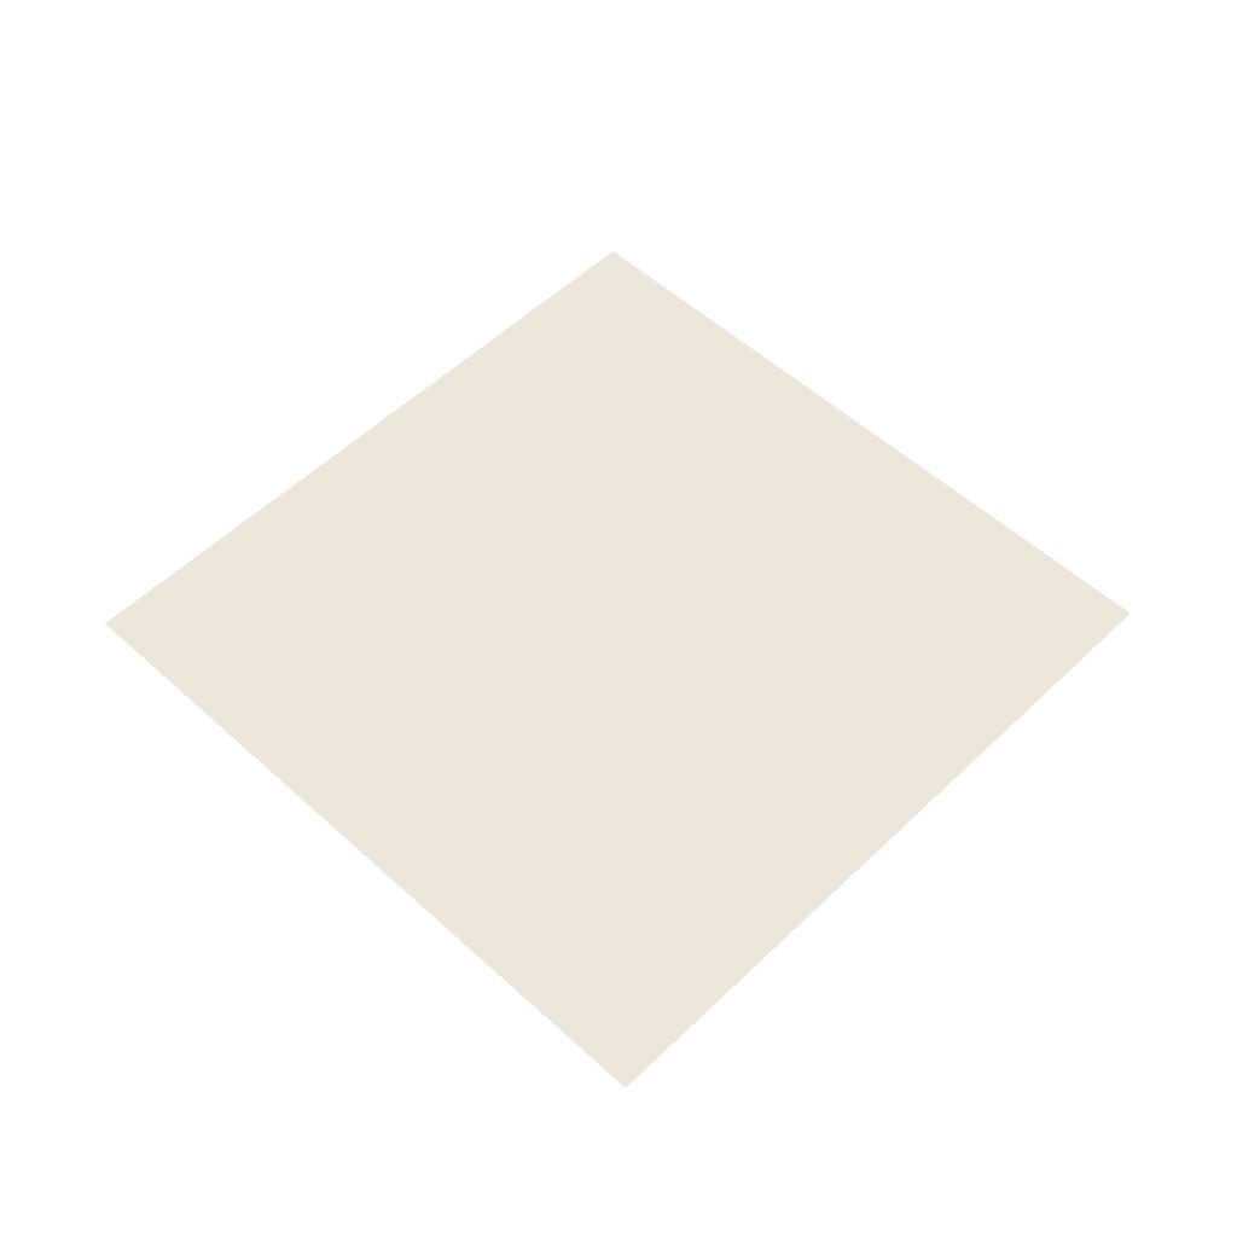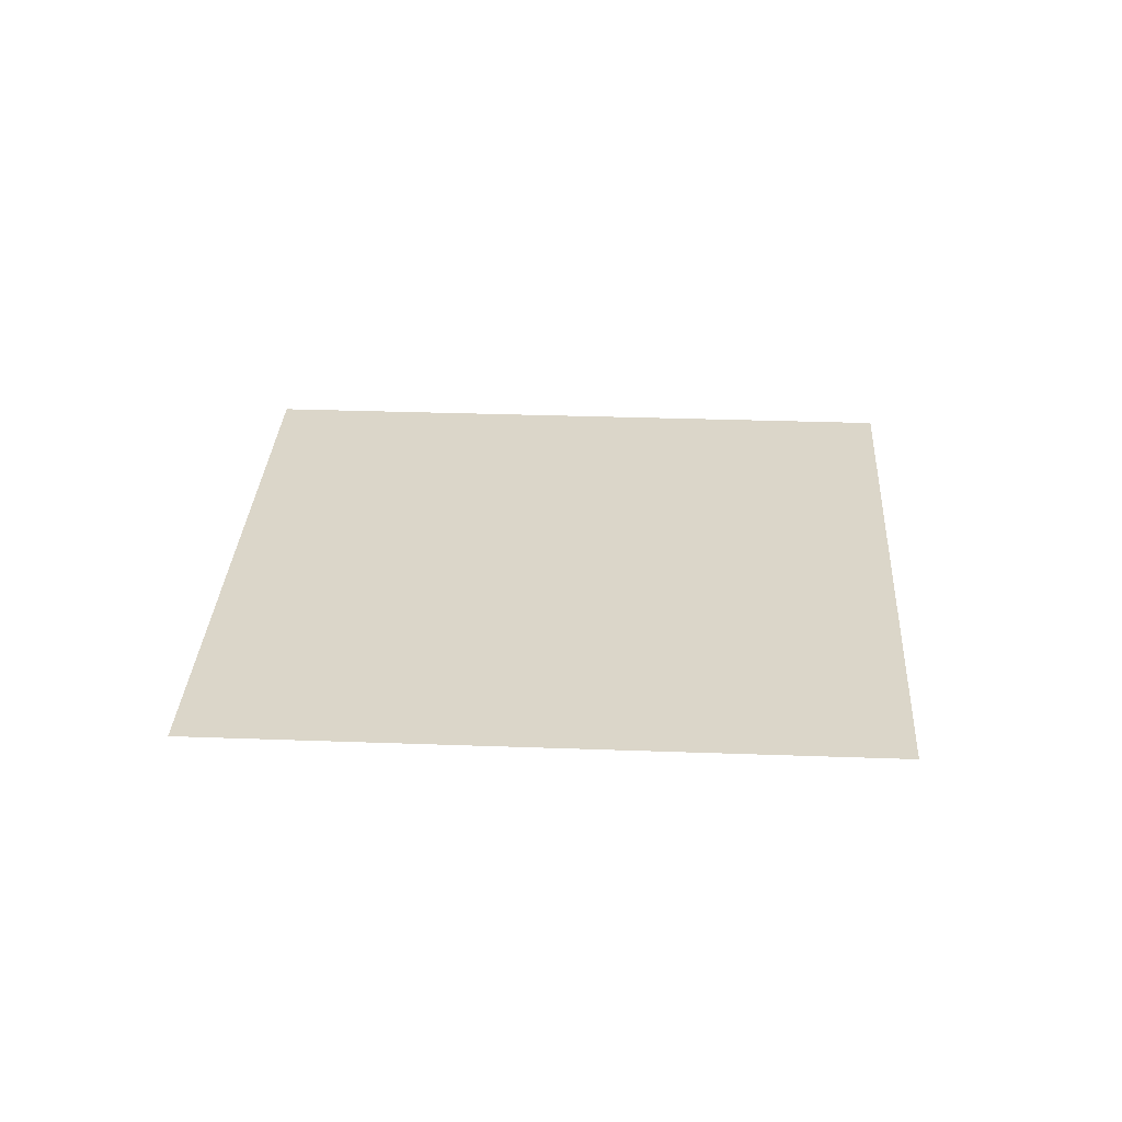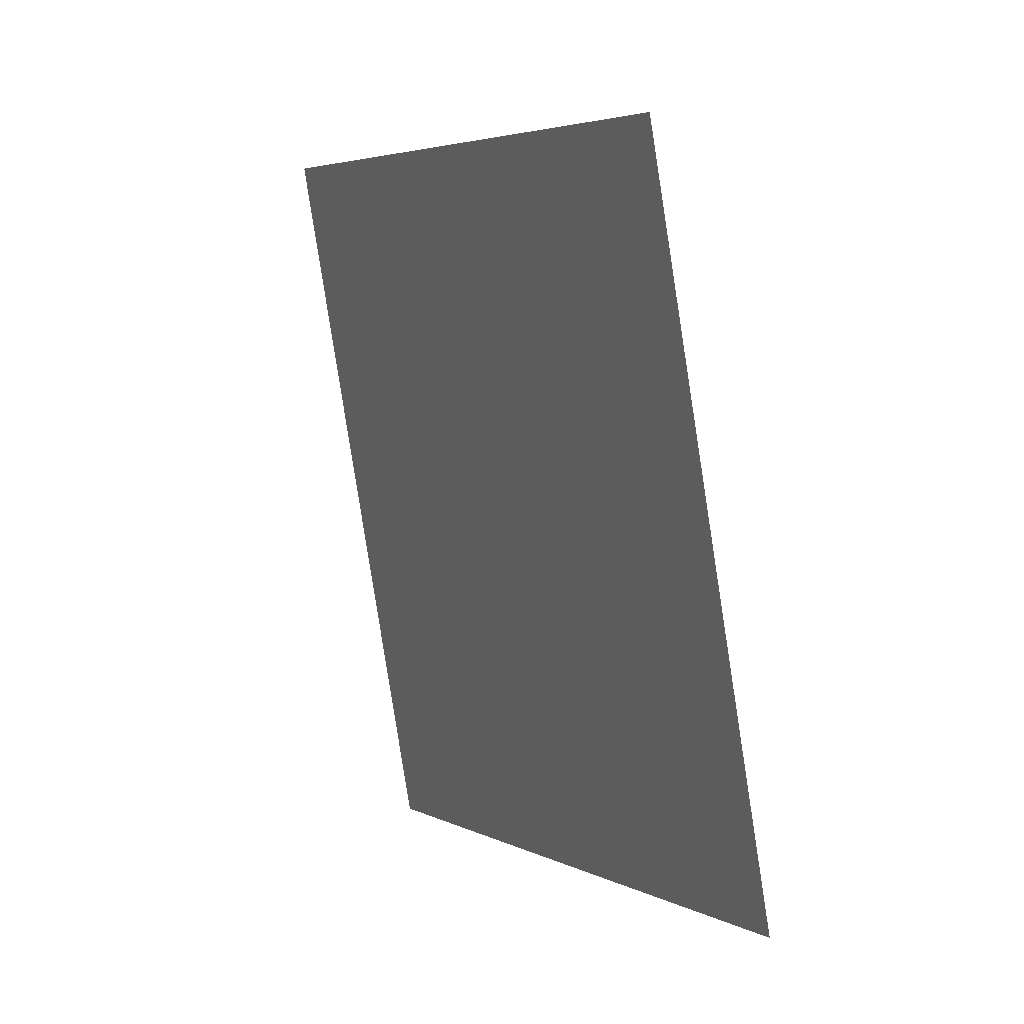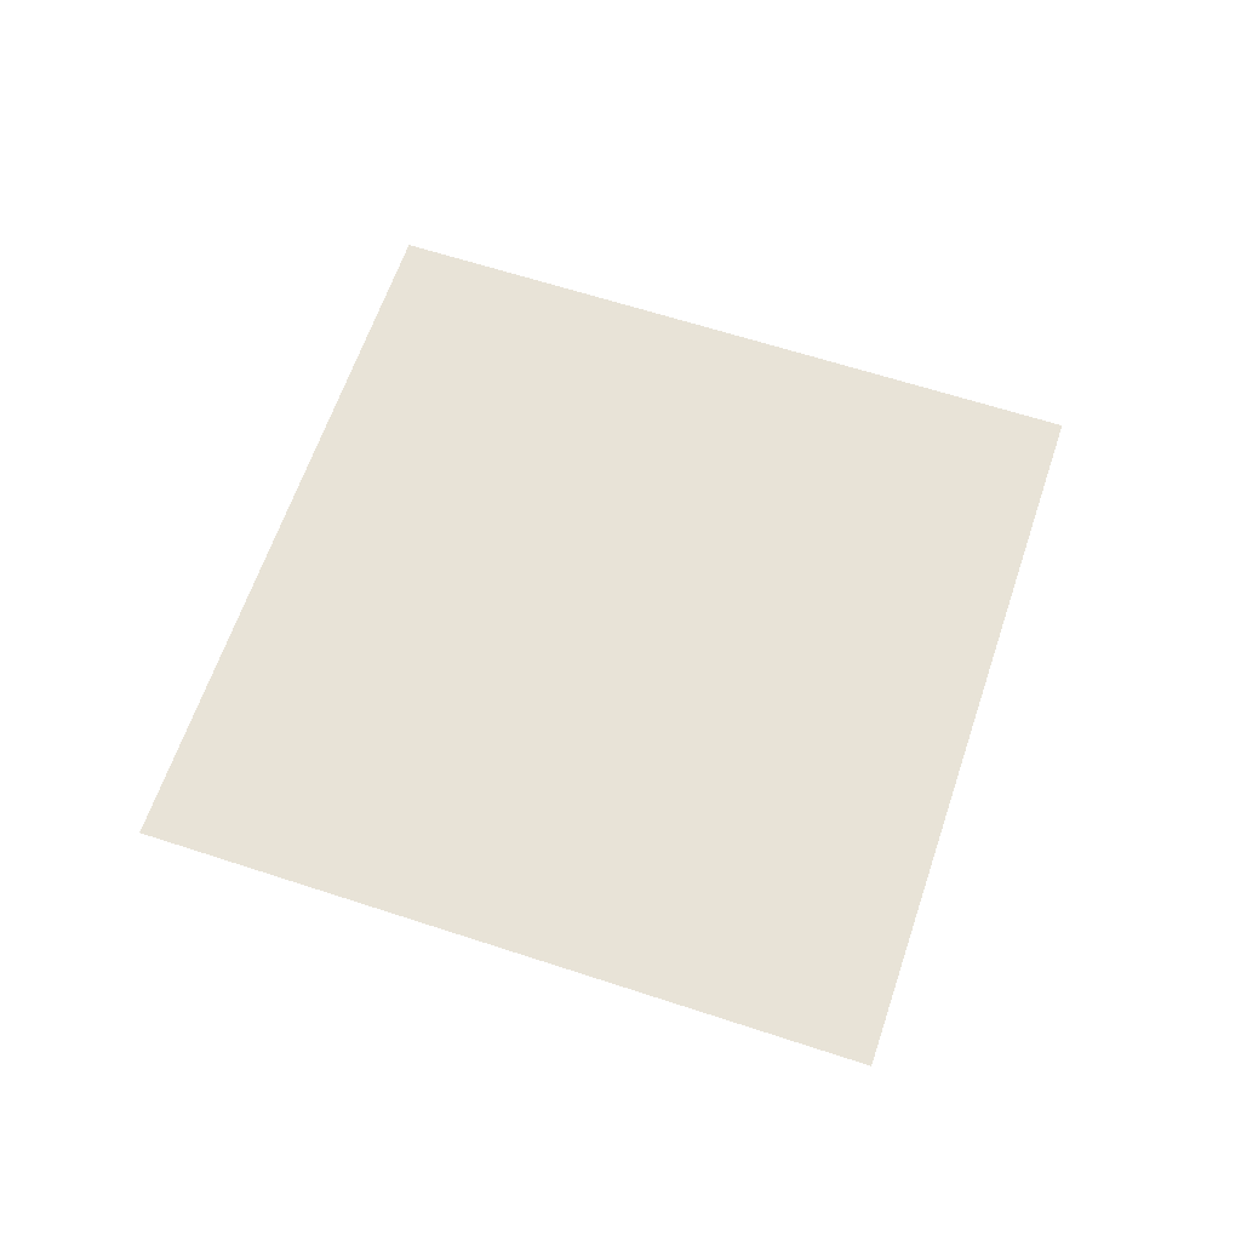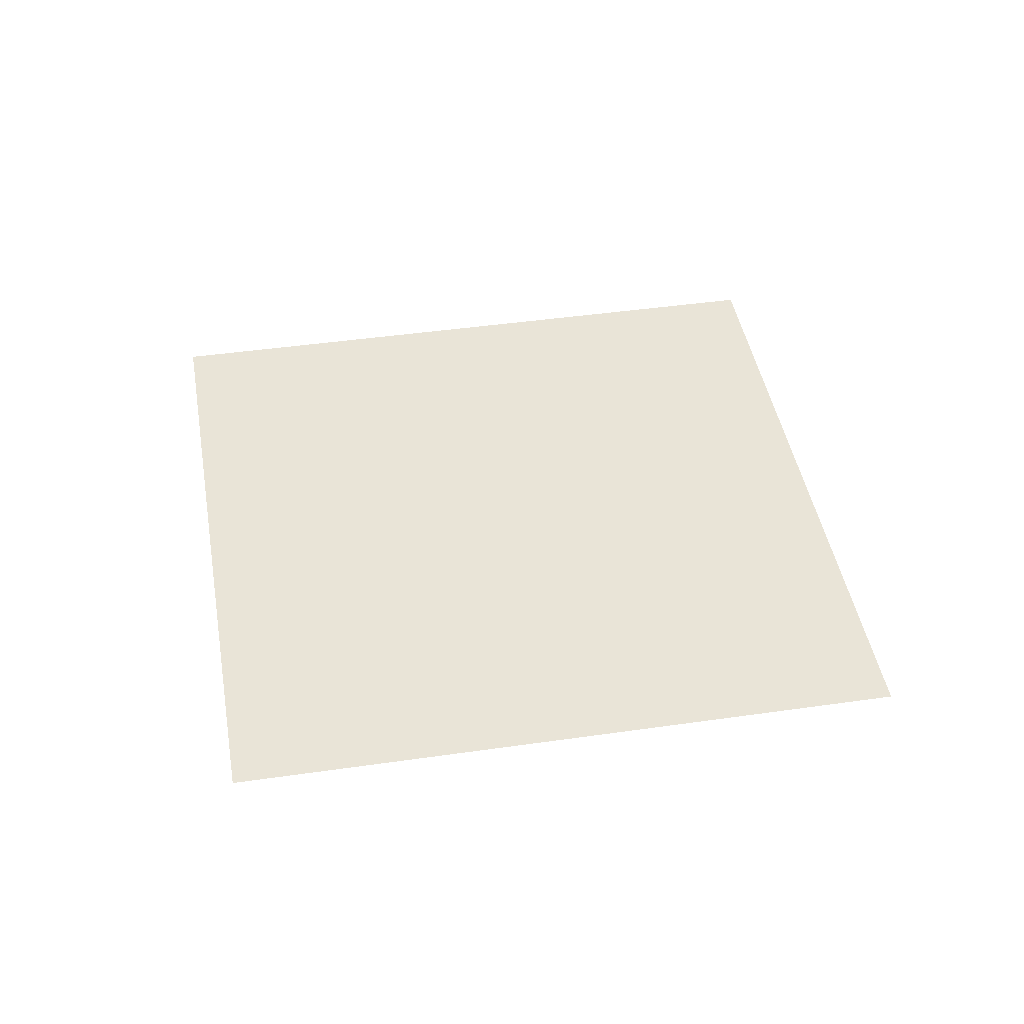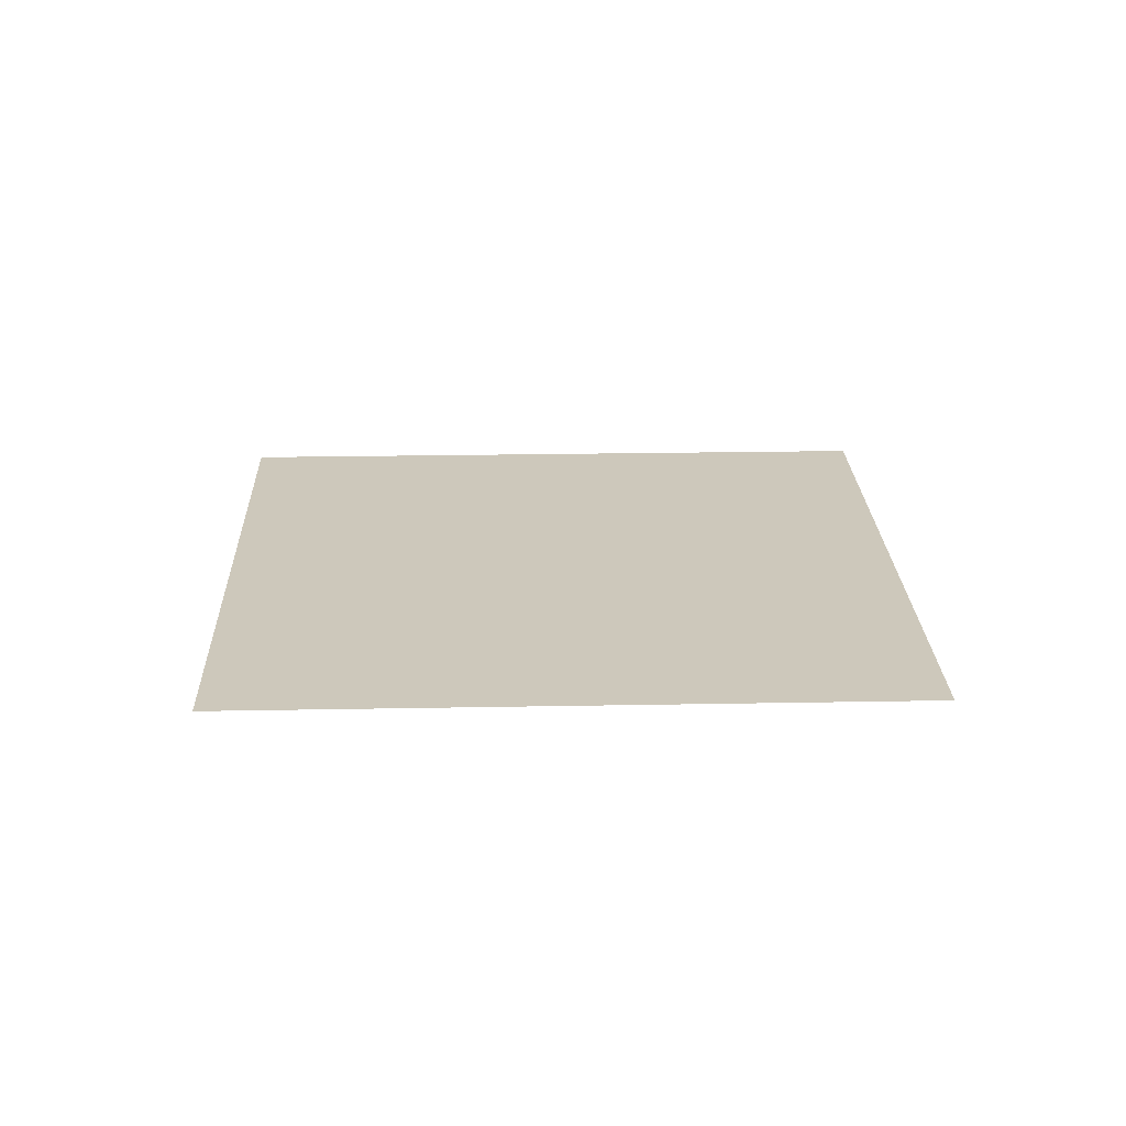
<metadata>
{"format":"obj","ext":"obj","renderer":"f3d","projection":"perspective","resolution":1024,"background":"white","views":[{"elev":53.5,"azim":-117.7,"up":"+Z"},{"elev":29.8,"azim":-68.9,"up":"+Z"},{"elev":24.0,"azim":60.3,"up":"+Y"},{"elev":62.3,"azim":-143.5,"up":"+Z"},{"elev":43.4,"azim":98.3,"up":"+Z"},{"elev":22.0,"azim":106.1,"up":"+Z"}]}
</metadata>
<code>
v 0.00321 0.0223 -0.015
v 0.003968 0.01997 -0.015
v 8.705e-06 0.01601 -0.015
v 4.509e-06 0.01601 -0.015
v 1.926e-06 0.01601 -0.015
v 7.355e-06 0.01601 -0.015
v 7.13e-06 0.01601 -0.015
v 6.52e-06 0.01601 -0.015
v 0.0008779 0.02154 -0.015
v 0.0008797 0.02154 -0.015
v 0.003967 0.01997 -0.015
v 0.0008816 0.02154 -0.015
v 0.003966 0.01997 -0.015
v 0.003967 0.01997 -0.015
v 0 0.016 -0.015
v 0.0008834 0.02154 -0.015
v 7.692e-06 0.01602 -0.015
v 0.004999 0.0168 -0.015
v 1.092e-05 0.01601 -0.015
v 1.216e-05 0.016 -0.015
v 1.355e-05 0.01601 -0.015
v 0.00397 0.01996 -0.015
v 1.51e-05 0.01601 -0.015
v 1.324e-05 0.01601 -0.015
v 0.004998 0.0168 -0.015
v 1.237e-05 0.016 -0.015
v 0.005 0.01679 -0.015
v 0.003969 0.01996 -0.015
v 0.004999 0.01679 -0.015
v 0.003969 0.01997 -0.015
v 0.006298 0.01279 -0.015
v 0.005001 0.01679 -0.015
v 1.316e-05 0.016 -0.015
v 1.097e-05 0.01599 -0.015
v 1.49e-05 0.016 -0.015
v 1.479e-05 0.016 -0.015
v 0.006298 0.01279 -0.015
v 0.006298 0.0128 -0.015
v 0.005002 0.01679 -0.015
v 1.266e-05 0.016 -0.015
v 0.005001 0.01679 -0.015
v 1.674e-05 0.016 -0.015
v 0.006298 0.0128 -0.015
v 8.11e-06 0.01599 -0.015
v 1.039e-05 0.01599 -0.015
v 1.087e-05 0.01599 -0.015
v 1.037e-05 0.01599 -0.015
v 5.589e-06 0.01599 -0.015
v 0.006295 0.01279 -0.015
v 0.002298 0.01149 -0.015
v 0.006296 0.01279 -0.015
v 0.006293 0.01279 -0.015
v 1.198e-05 0.01599 -0.015
v 0.002303 0.01149 -0.015
v 0.0023 0.01149 -0.015
v 0.002302 0.01149 -0.015
v 0.002297 0.01149 -0.015
v 3.621e-06 0.01599 -0.015
v 2.69e-06 0.01599 -0.015
v 2.014e-06 0.01599 -0.015
v -0.0008741 0.01046 -0.015
v -0.000876 0.01046 -0.015
v -0.0008779 0.01046 -0.015
v 4.667e-07 0.01599 -0.015
v -1.926e-06 0.01599 -0.015
v 0.002295 0.01149 -0.015
v 0.002293 0.01149 -0.015
v 2.651e-06 0.01598 -0.015
v -0.0008723 0.01046 -0.015
v -0.003968 0.01203 -0.015
v -0.00321 0.0097 -0.015
v -7.692e-06 0.01598 -0.015
v -0.0008834 0.01046 -0.015
v -0.003966 0.01203 -0.015
v -0.003967 0.01203 -0.015
v -0.003967 0.01203 -0.015
v -8.705e-06 0.01599 -0.015
v -0.0008797 0.01046 -0.015
v -7.355e-06 0.01599 -0.015
v -7.13e-06 0.01599 -0.015
v -4.509e-06 0.01599 -0.015
v -6.52e-06 0.01599 -0.015
v -0.0008816 0.01046 -0.015
v -0.003969 0.01203 -0.015
v -0.005 0.01521 -0.015
v -1.216e-05 0.016 -0.015
v -1.237e-05 0.016 -0.015
v -0.004998 0.0152 -0.015
v -1.51e-05 0.01599 -0.015
v -0.00397 0.01204 -0.015
v -1.355e-05 0.01599 -0.015
v -1.324e-05 0.01599 -0.015
v -0.004999 0.0152 -0.015
v -1.092e-05 0.01599 -0.015
v -0.004999 0.01521 -0.015
v -0.003969 0.01204 -0.015
v -0.006298 0.0192 -0.015
v -0.006298 0.01921 -0.015
v -0.006298 0.01921 -0.015
v -0.005001 0.01521 -0.015
v -1.097e-05 0.01601 -0.015
v -1.266e-05 0.016 -0.015
v -1.479e-05 0.016 -0.015
v -0.006298 0.0192 -0.015
v -1.674e-05 0.016 -0.015
v -0.005002 0.01521 -0.015
v -1.49e-05 0.016 -0.015
v -1.316e-05 0.016 -0.015
v -0.005001 0.01521 -0.015
v -0.002302 0.02051 -0.015
v -0.0023 0.02051 -0.015
v -0.002298 0.02051 -0.015
v -0.006296 0.01921 -0.015
v -5.589e-06 0.01601 -0.015
v -8.11e-06 0.01601 -0.015
v -1.039e-05 0.01601 -0.015
v -1.087e-05 0.01601 -0.015
v -1.037e-05 0.01601 -0.015
v -0.002303 0.02051 -0.015
v -1.198e-05 0.01601 -0.015
v -0.006293 0.01921 -0.015
v -0.006295 0.01921 -0.015
v 0.0008741 0.02154 -0.015
v 0.000876 0.02154 -0.015
v -0.002297 0.02051 -0.015
v -4.667e-07 0.01601 -0.015
v -2.014e-06 0.01601 -0.015
v -2.69e-06 0.01601 -0.015
v -3.621e-06 0.01601 -0.015
v -0.002295 0.02051 -0.015
v -0.002293 0.02051 -0.015
v 0.0008723 0.02154 -0.015
v -2.651e-06 0.01602 -0.015
o Decagon_web_uv
f 7 15 17
f 3 2 11 6
f 6 11 14 7
f 8 15 4
f 17 15 8
f 13 1 17
f 1 16 17
f 7 14 13 17
f 4 15 5
f 6 15 7
f 3 15 6
f 17 16 12 8
f 8 12 10 4
f 4 10 9 5
f 26 15 21
f 20 27 29 26
f 26 29 18 21
f 21 18 25 23
f 25 22 23
f 21 15 23
f 23 22 28 24
f 20 15 26
f 24 28 30 19
f 19 30 2 3
f 23 15 24
f 19 15 3
f 24 15 19
f 33 41 27 20
f 36 15 42
f 42 15 35
f 43 39 42
f 35 32 41 33
f 36 38 43 42
f 40 31 38 36
f 34 37 31 40
f 35 15 33
f 40 15 36
f 34 15 40
f 33 15 20
f 42 39 32 35
f 47 51 37 34
f 46 15 47
f 54 52 53
f 46 49 51 47
f 45 56 54 53
f 44 55 56 45
f 48 50 55 44
f 48 15 44
f 47 15 34
f 44 15 45
f 45 15 53
f 53 52 49 46
f 53 15 46
f 65 15 64
f 69 67 68
f 64 15 60
f 60 15 68
f 68 15 59
f 58 57 50 48
f 59 66 57 58
f 60 61 69 68
f 58 15 48
f 64 62 61 60
f 65 63 62 64
f 59 15 58
f 68 67 66 59
f 80 76 74 72
f 79 75 76 80
f 77 70 75 79
f 77 15 79
f 81 15 65
f 81 78 63 65
f 82 83 78 81
f 82 15 81
f 72 15 82
f 79 15 80
f 80 15 72
f 74 71 72
f 71 73 72
f 72 73 83 82
f 94 84 70 77
f 92 96 84 94
f 91 93 88 89
f 87 95 93 91
f 86 85 95 87
f 94 15 77
f 86 15 87
f 87 15 91
f 91 15 89
f 92 15 94
f 88 90 89
f 89 90 96 92
f 89 15 92
f 108 15 86
f 107 15 108
f 105 15 107
f 103 15 105
f 102 15 103
f 101 15 102
f 108 100 85 86
f 107 109 100 108
f 103 97 104 105
f 104 106 105
f 102 98 97 103
f 101 99 98 102
f 105 106 109 107
f 118 15 101
f 117 15 118
f 120 15 117
f 116 15 120
f 115 15 116
f 114 15 115
f 118 113 99 101
f 117 122 113 118
f 119 121 120
f 116 110 119 120
f 115 111 110 116
f 114 112 111 115
f 120 121 122 117
f 129 15 114
f 128 15 129
f 133 15 128
f 127 15 133
f 126 15 127
f 5 15 126
f 129 125 112 114
f 132 131 133
f 128 130 125 129
f 127 123 132 133
f 126 124 123 127
f 5 9 124 126
f 133 131 130 128

</code>
